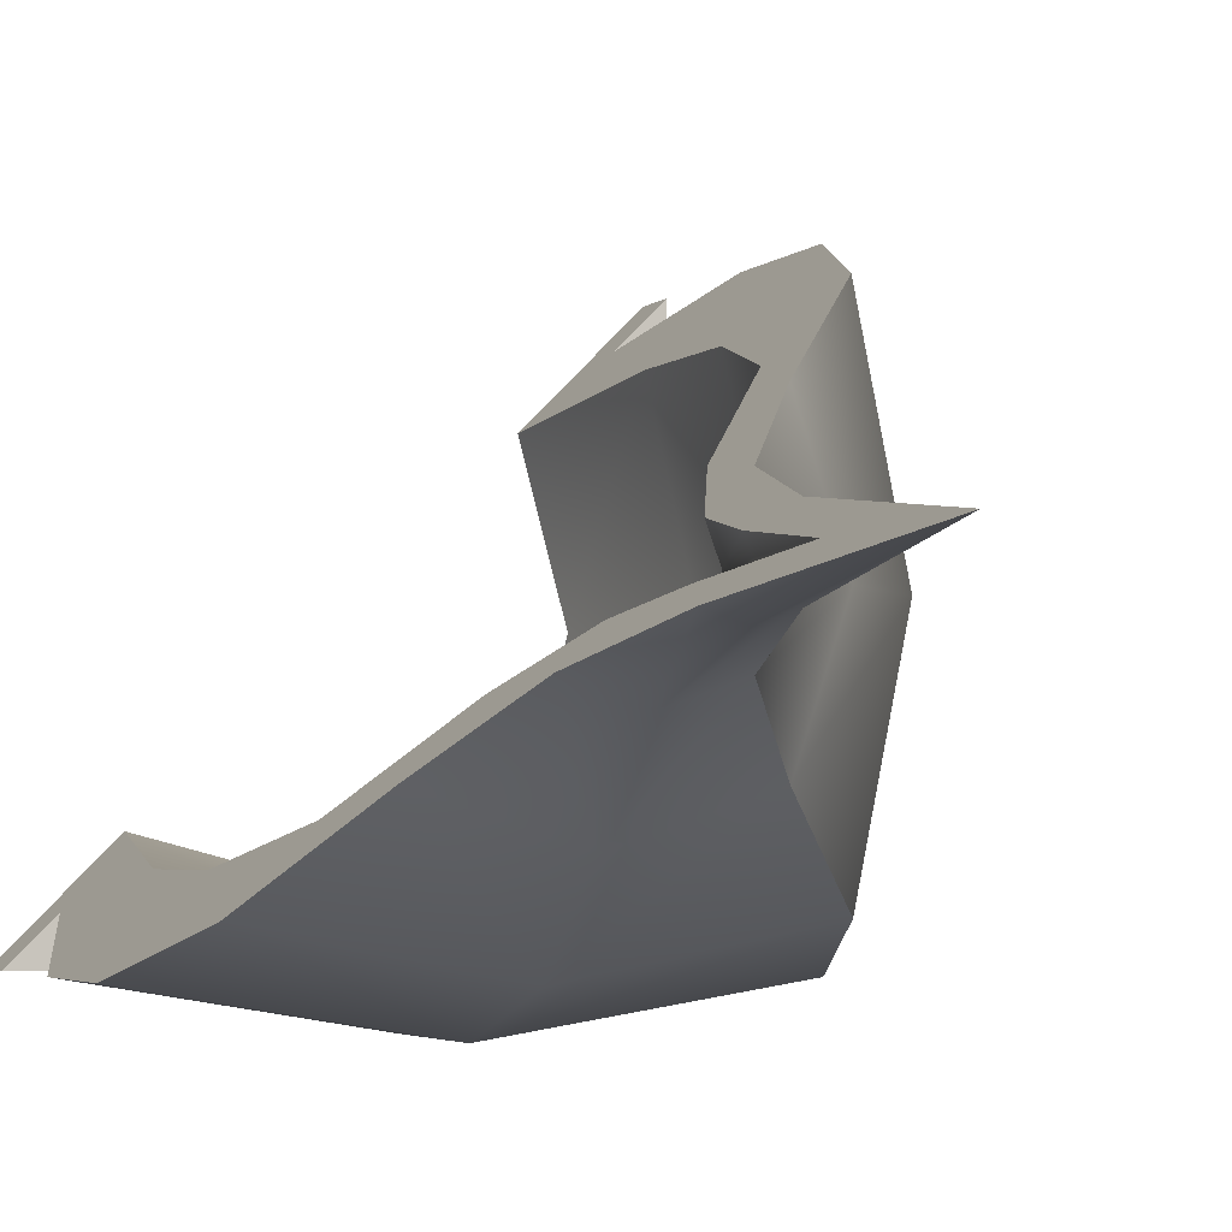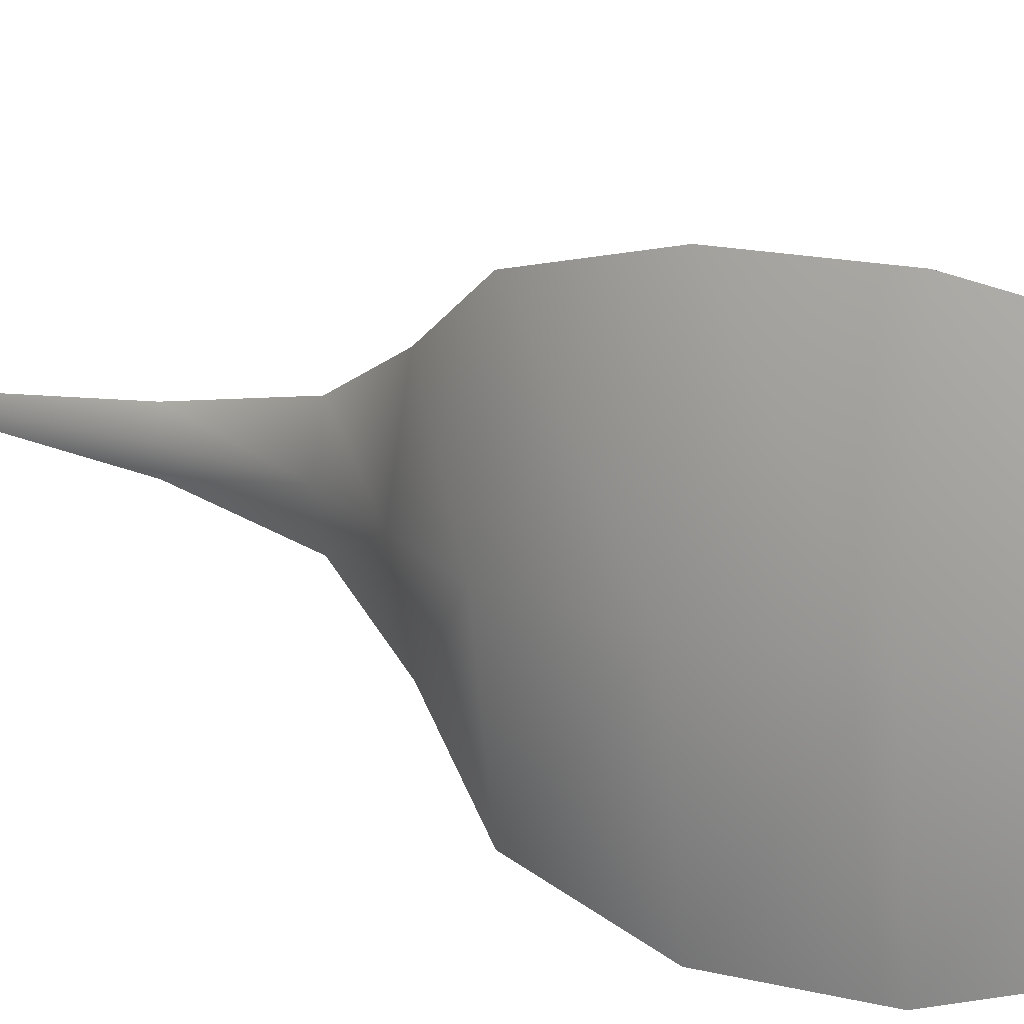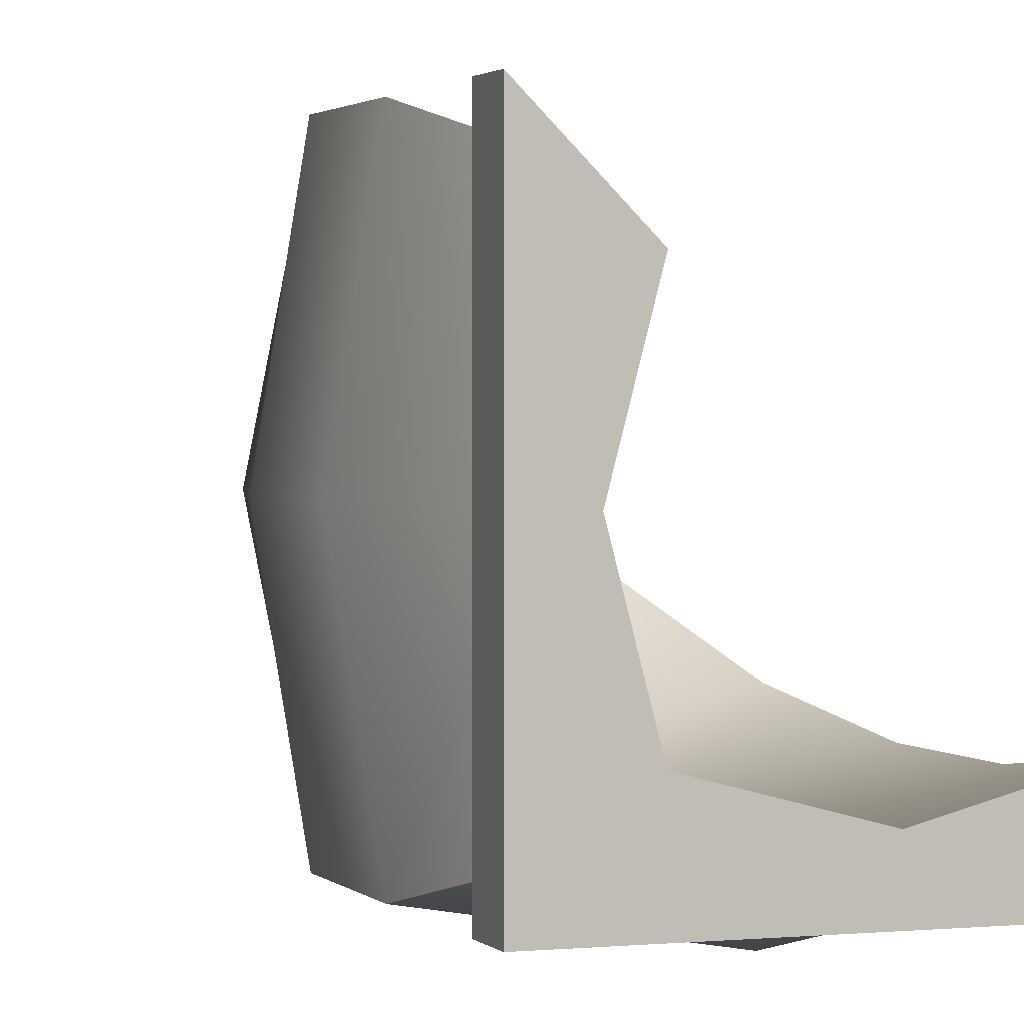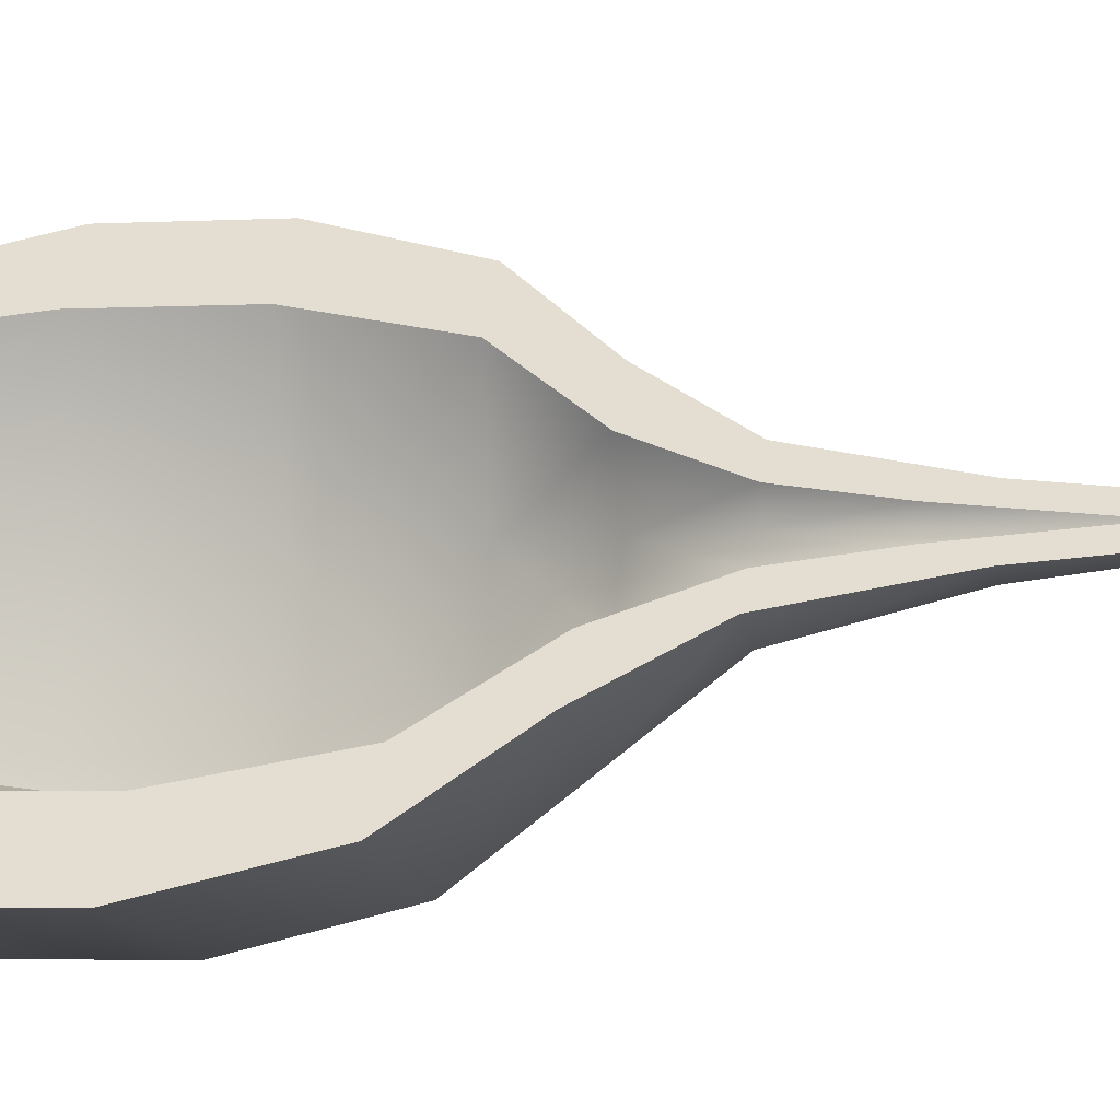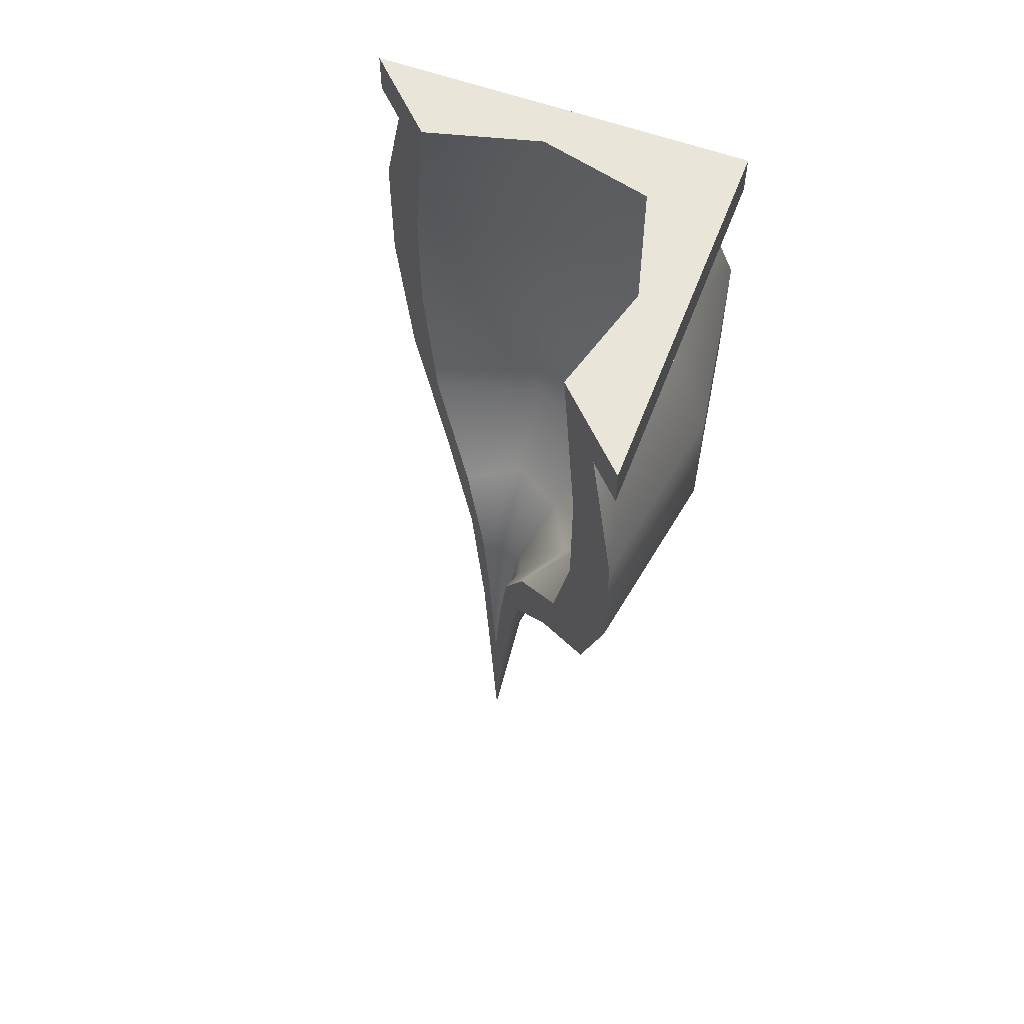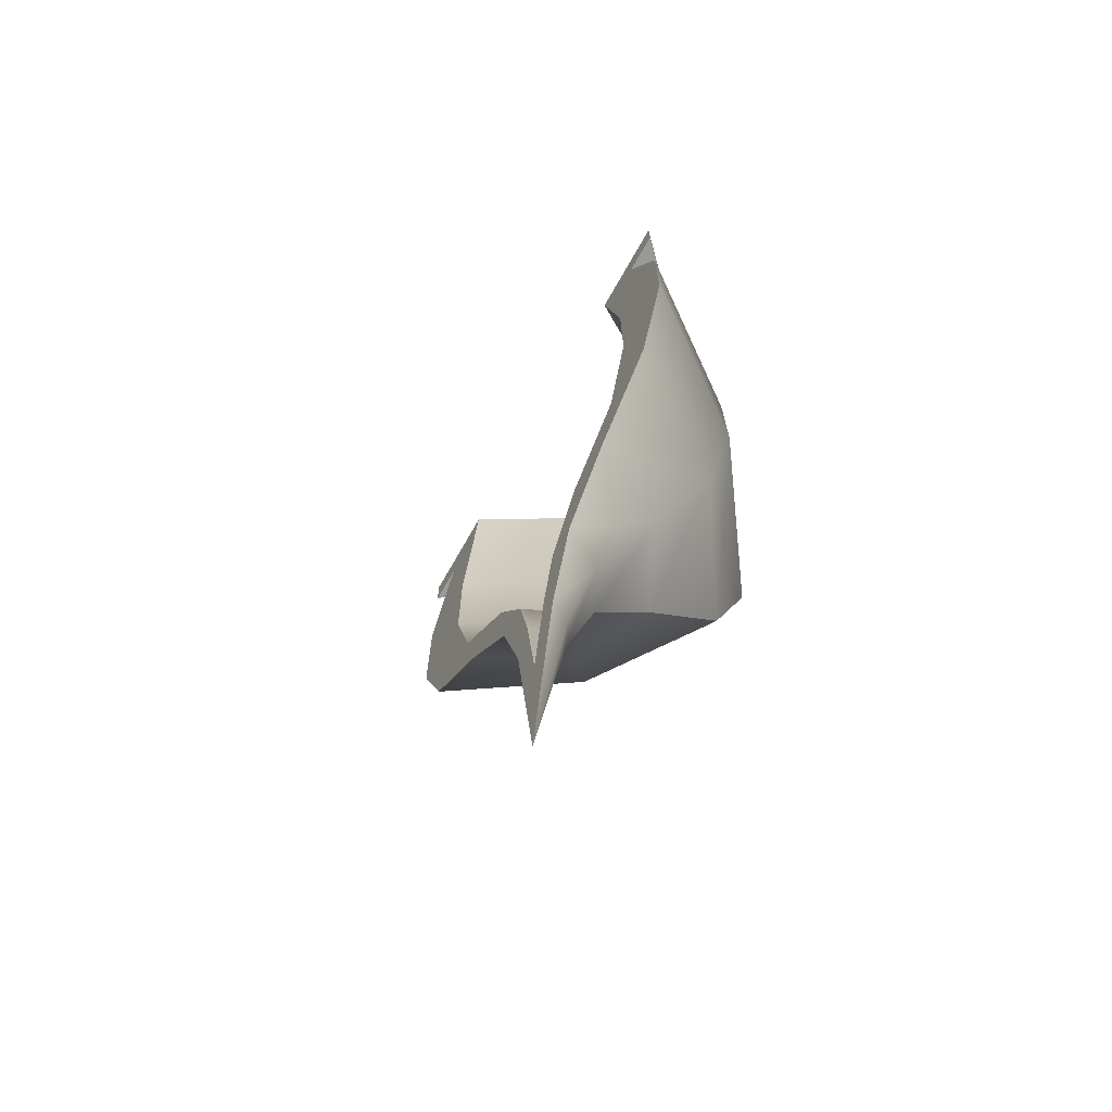
<metadata>
{"format":"obj","ext":"obj","renderer":"f3d","projection":"perspective","resolution":1024,"background":"white","views":[{"elev":-3.0,"azim":-18.4,"up":"+Z"},{"elev":16.3,"azim":116.6,"up":"+Z"},{"elev":1.8,"azim":160.2,"up":"+Z"},{"elev":-3.3,"azim":-78.9,"up":"+Z"},{"elev":58.5,"azim":20.7,"up":"+Y"},{"elev":-69.2,"azim":15.5,"up":"+Y"}]}
</metadata>
<code>
g _Combined_Vis31_4
v -35.86 -19.5 -21.86
v -36 -19.63 -22
v -36.1 -19.63 -22.1
v -36.1 -19.5 -22.1
v -35.14 -19.5 -21.86
v -34.9 -19.5 -22.1
v -34.9 -19.63 -22.1
v -35 -19.63 -22
v -36.1 -20.02 -22.1
v -35.5 -19.63 -22
v -36 -19.63 -22
v -35.5 -20.02 -22.2
v -36.1 -20.41 -22.1
v -35.5 -20.41 -22.2
v -36 -20.8 -22
v -35.5 -20.8 -22.1
v -35.8 -21.06 -21.8
v -35.5 -21.06 -21.9
v -35.65 -21.32 -21.65
v -35.5 -21.32 -21.7
v -35.57 -21.71 -21.57
v -35.5 -21.71 -21.6
v -35.5 -22.49 -21.5
v -35.5 -19.63 -22.1
v -36.1 -19.63 -22.1
v -36 -19.63 -22
v -35.5 -19.63 -22
v -35 -19.63 -22
v -34.9 -19.63 -22.1
v -35.5 -19.5 -22.1
v -35.86 -19.5 -21.86
v -36.1 -19.5 -22.1
v -35.5 -19.5 -21.96
v -35.14 -19.5 -21.86
v -34.9 -19.5 -22.1
v -35.86 -19.5 -21.86
v -35.92 -20.02 -21.93
v -36.1 -20.02 -22.1
v -36 -19.63 -22
v -36.1 -20.41 -22.1
v -36.1 -20.02 -22.1
v -35.92 -20.02 -21.93
v -35.92 -20.41 -21.93
v -35.92 -20.41 -21.93
v -35.85 -20.8 -21.85
v -36 -20.8 -22
v -36.1 -20.41 -22.1
v -35.8 -21.06 -21.8
v -36 -20.8 -22
v -35.85 -20.8 -21.85
v -35.67 -21.06 -21.67
v -35.5 -21.32 -21.6
v -35.5 -21.58 -21.55
v -35.54 -21.58 -21.54
v -35.57 -21.32 -21.57
v -35.5 -21.06 -21.77
v -35.67 -21.06 -21.67
v -35.5 -20.8 -21.95
v -35.85 -20.8 -21.85
v -35.5 -20.41 -22.02
v -35.92 -20.41 -21.93
v -35.5 -20.02 -22.02
v -35.92 -20.02 -21.93
v -35.5 -19.5 -21.96
v -35.86 -19.5 -21.86
v -35.65 -21.32 -21.65
v -35.8 -21.06 -21.8
v -35.67 -21.06 -21.67
v -35.57 -21.32 -21.57
v -35.57 -21.32 -21.57
v -35.54 -21.58 -21.54
v -35.57 -21.71 -21.57
v -35.65 -21.32 -21.65
v -35.54 -21.58 -21.54
v -35.5 -21.97 -21.5
v -35.5 -22.49 -21.5
v -35.57 -21.71 -21.57
v -36.1 -19.5 -22.1
v -36.1 -19.63 -22.1
v -35.5 -19.63 -22.1
v -35.5 -19.5 -22.1
v -35.5 -21.58 -21.55
v -35.5 -21.97 -21.5
v -35.46 -21.58 -21.54
v -34.9 -20.02 -22.1
v -35 -19.63 -22
v -34.9 -20.41 -22.1
v -35 -20.8 -22
v -35.2 -21.06 -21.8
v -35.35 -21.32 -21.65
v -35.43 -21.71 -21.57
v -35.14 -19.5 -21.86
v -35 -19.63 -22
v -34.9 -20.02 -22.1
v -35.08 -20.02 -21.93
v -34.9 -20.41 -22.1
v -35.08 -20.41 -21.93
v -35.08 -20.02 -21.93
v -34.9 -20.02 -22.1
v -35.08 -20.41 -21.93
v -34.9 -20.41 -22.1
v -35 -20.8 -22
v -35.15 -20.8 -21.85
v -35.2 -21.06 -21.8
v -35.33 -21.06 -21.67
v -35.15 -20.8 -21.85
v -35 -20.8 -22
v -35.43 -21.32 -21.57
v -35.33 -21.06 -21.67
v -35.15 -20.8 -21.85
v -35.08 -20.41 -21.93
v -35.08 -20.02 -21.93
v -35.14 -19.5 -21.86
v -35.35 -21.32 -21.65
v -35.43 -21.32 -21.57
v -35.33 -21.06 -21.67
v -35.2 -21.06 -21.8
v -35.43 -21.32 -21.57
v -35.35 -21.32 -21.65
v -35.43 -21.71 -21.57
v -35.43 -21.32 -21.57
v -35.43 -21.71 -21.57
v -35.46 -21.58 -21.54
v -35.46 -21.58 -21.54
v -35.43 -21.71 -21.57
v -35.5 -22.49 -21.5
v -35.46 -21.58 -21.54
v -35.5 -22.49 -21.5
v -35.5 -21.97 -21.5
v -34.9 -19.5 -22.1
v -34.9 -19.63 -22.1
v -35.14 -19.5 -21.86
v -35 -19.63 -22
v -34.9 -19.63 -22.1
v -34.9 -19.5 -22.1
v -35.14 -19.5 -21.14
v -34.9 -19.5 -20.9
v -34.9 -19.63 -20.9
v -35 -19.63 -21
v -34.9 -20.02 -22.1
v -35 -19.63 -21.5
v -35 -19.63 -22
v -34.8 -20.02 -21.5
v -34.9 -20.41 -22.1
v -34.8 -20.41 -21.5
v -35 -20.8 -22
v -34.9 -20.8 -21.5
v -35.2 -21.06 -21.8
v -35.1 -21.06 -21.5
v -35.35 -21.32 -21.65
v -35.3 -21.32 -21.5
v -35.43 -21.71 -21.57
v -35.4 -21.71 -21.5
v -35.5 -22.49 -21.5
v -34.9 -19.63 -21.5
v -34.9 -19.63 -22.1
v -35 -19.63 -22
v -35 -19.63 -21.5
v -35 -19.63 -21
v -34.9 -19.63 -20.9
v -34.9 -19.5 -21.5
v -35.14 -19.5 -21.86
v -34.9 -19.5 -22.1
v -35.04 -19.5 -21.5
v -35.14 -19.5 -21.14
v -34.9 -19.5 -20.9
v -35.14 -19.5 -21.86
v -35.08 -20.02 -21.93
v -34.9 -20.02 -22.1
v -35 -19.63 -22
v -34.9 -20.41 -22.1
v -34.9 -20.02 -22.1
v -35.08 -20.02 -21.93
v -35.08 -20.41 -21.93
v -35.08 -20.41 -21.93
v -35.15 -20.8 -21.85
v -35 -20.8 -22
v -34.9 -20.41 -22.1
v -35.2 -21.06 -21.8
v -35 -20.8 -22
v -35.15 -20.8 -21.85
v -35.33 -21.06 -21.67
v -35.4 -21.32 -21.5
v -35.45 -21.58 -21.5
v -35.46 -21.58 -21.54
v -35.43 -21.32 -21.57
v -35.23 -21.06 -21.5
v -35.33 -21.06 -21.67
v -35.05 -20.8 -21.5
v -35.15 -20.8 -21.85
v -34.98 -20.41 -21.5
v -35.08 -20.41 -21.93
v -34.98 -20.02 -21.5
v -35.08 -20.02 -21.93
v -35.04 -19.5 -21.5
v -35.14 -19.5 -21.86
v -35.35 -21.32 -21.65
v -35.2 -21.06 -21.8
v -35.33 -21.06 -21.67
v -35.43 -21.32 -21.57
v -35.43 -21.32 -21.57
v -35.46 -21.58 -21.54
v -35.43 -21.71 -21.57
v -35.43 -21.32 -21.57
v -35.43 -21.71 -21.57
v -35.35 -21.32 -21.65
v -35.46 -21.58 -21.54
v -35.5 -21.97 -21.5
v -35.5 -22.49 -21.5
v -35.46 -21.58 -21.54
v -35.5 -22.49 -21.5
v -35.43 -21.71 -21.57
v -34.9 -19.5 -22.1
v -34.9 -19.63 -22.1
v -34.9 -19.63 -21.5
v -34.9 -19.5 -21.5
v -35.45 -21.58 -21.5
v -35.5 -21.97 -21.5
v -35.46 -21.58 -21.46
v -34.9 -20.02 -20.9
v -35 -19.63 -21
v -34.9 -20.41 -20.9
v -35 -20.8 -21
v -35.2 -21.06 -21.2
v -35.35 -21.32 -21.35
v -35.43 -21.71 -21.43
v -35.14 -19.5 -21.14
v -35 -19.63 -21
v -34.9 -20.02 -20.9
v -35.08 -20.02 -21.07
v -34.9 -20.41 -20.9
v -35.08 -20.41 -21.07
v -35.08 -20.02 -21.07
v -34.9 -20.02 -20.9
v -35.08 -20.41 -21.07
v -34.9 -20.41 -20.9
v -35 -20.8 -21
v -35.15 -20.8 -21.15
v -35.2 -21.06 -21.2
v -35.33 -21.06 -21.33
v -35.15 -20.8 -21.15
v -35 -20.8 -21
v -35.43 -21.32 -21.43
v -35.33 -21.06 -21.33
v -35.15 -20.8 -21.15
v -35.08 -20.41 -21.07
v -35.08 -20.02 -21.07
v -35.14 -19.5 -21.14
v -35.35 -21.32 -21.35
v -35.43 -21.32 -21.43
v -35.33 -21.06 -21.33
v -35.2 -21.06 -21.2
v -35.43 -21.32 -21.43
v -35.35 -21.32 -21.35
v -35.43 -21.71 -21.43
v -35.46 -21.58 -21.46
v -35.46 -21.58 -21.46
v -35.43 -21.71 -21.43
v -35.5 -22.49 -21.5
v -35.5 -21.97 -21.5
v -34.9 -19.5 -20.9
v -34.9 -19.63 -20.9
g _Combined_Vis31_4_0
f 3 2 1
f 4 3 1
f 7 6 5
f 8 7 5
f 11 10 9
f 10 12 9
f 9 12 13
f 12 14 13
f 15 13 14
f 16 15 14
f 17 15 16
f 18 17 16
f 19 17 18
f 20 19 18
f 21 19 20
f 22 21 20
f 21 22 23
f 26 25 24
f 27 26 24
f 28 27 24
f 29 28 24
f 32 31 30
f 31 33 30
f 33 34 30
f 34 35 30
f 38 37 36
f 39 38 36
f 42 41 40
f 43 42 40
f 46 45 44
f 47 46 44
f 50 49 48
f 51 50 48
f 54 53 52
f 55 54 52
f 55 52 56
f 57 55 56
f 57 56 58
f 59 57 58
f 59 58 60
f 61 59 60
f 61 60 62
f 63 61 62
f 63 62 64
f 65 63 64
f 68 67 66
f 69 68 66
f 72 71 70
f 73 72 70
f 76 75 74
f 77 76 74
f 80 79 78
f 81 80 78
f 54 83 82
f 83 84 82
f 86 85 10
f 85 12 10
f 85 87 12
f 87 14 12
f 87 88 14
f 88 16 14
f 88 89 16
f 89 18 16
f 89 90 18
f 90 20 18
f 90 91 20
f 91 22 20
f 22 91 23
f 94 93 92
f 95 94 92
f 98 97 96
f 99 98 96
f 102 101 100
f 103 102 100
f 106 105 104
f 107 106 104
f 53 84 52
f 84 108 52
f 52 108 56
f 108 109 56
f 56 109 58
f 109 110 58
f 58 110 60
f 110 111 60
f 60 111 62
f 111 112 62
f 62 112 64
f 112 113 64
f 116 115 114
f 117 116 114
f 120 119 118
f 123 122 121
f 126 125 124
f 129 128 127
f 80 81 130
f 131 80 130
f 134 133 132
f 135 134 132
f 138 137 136
f 139 138 136
f 142 141 140
f 141 143 140
f 140 143 144
f 143 145 144
f 146 144 145
f 147 146 145
f 148 146 147
f 149 148 147
f 150 148 149
f 151 150 149
f 152 150 151
f 153 152 151
f 152 153 154
f 157 156 155
f 158 157 155
f 159 158 155
f 160 159 155
f 163 162 161
f 162 164 161
f 164 165 161
f 165 166 161
f 169 168 167
f 170 169 167
f 173 172 171
f 174 173 171
f 177 176 175
f 178 177 175
f 181 180 179
f 182 181 179
f 185 184 183
f 186 185 183
f 186 183 187
f 188 186 187
f 188 187 189
f 190 188 189
f 190 189 191
f 192 190 191
f 192 191 193
f 194 192 193
f 194 193 195
f 196 194 195
f 199 198 197
f 200 199 197
f 203 202 201
f 206 205 204
f 209 208 207
f 212 211 210
f 215 214 213
f 216 215 213
f 185 218 217
f 218 219 217
f 221 220 141
f 220 143 141
f 220 222 143
f 222 145 143
f 222 223 145
f 223 147 145
f 223 224 147
f 224 149 147
f 224 225 149
f 225 151 149
f 225 226 151
f 226 153 151
f 153 226 154
f 229 228 227
f 230 229 227
f 233 232 231
f 234 233 231
f 237 236 235
f 238 237 235
f 241 240 239
f 242 241 239
f 184 219 183
f 219 243 183
f 183 243 187
f 243 244 187
f 187 244 189
f 244 245 189
f 189 245 191
f 245 246 191
f 191 246 193
f 246 247 193
f 193 247 195
f 247 248 195
f 251 250 249
f 252 251 249
f 255 254 253
f 256 255 253
f 259 258 257
f 260 259 257
f 215 216 261
f 262 215 261

</code>
